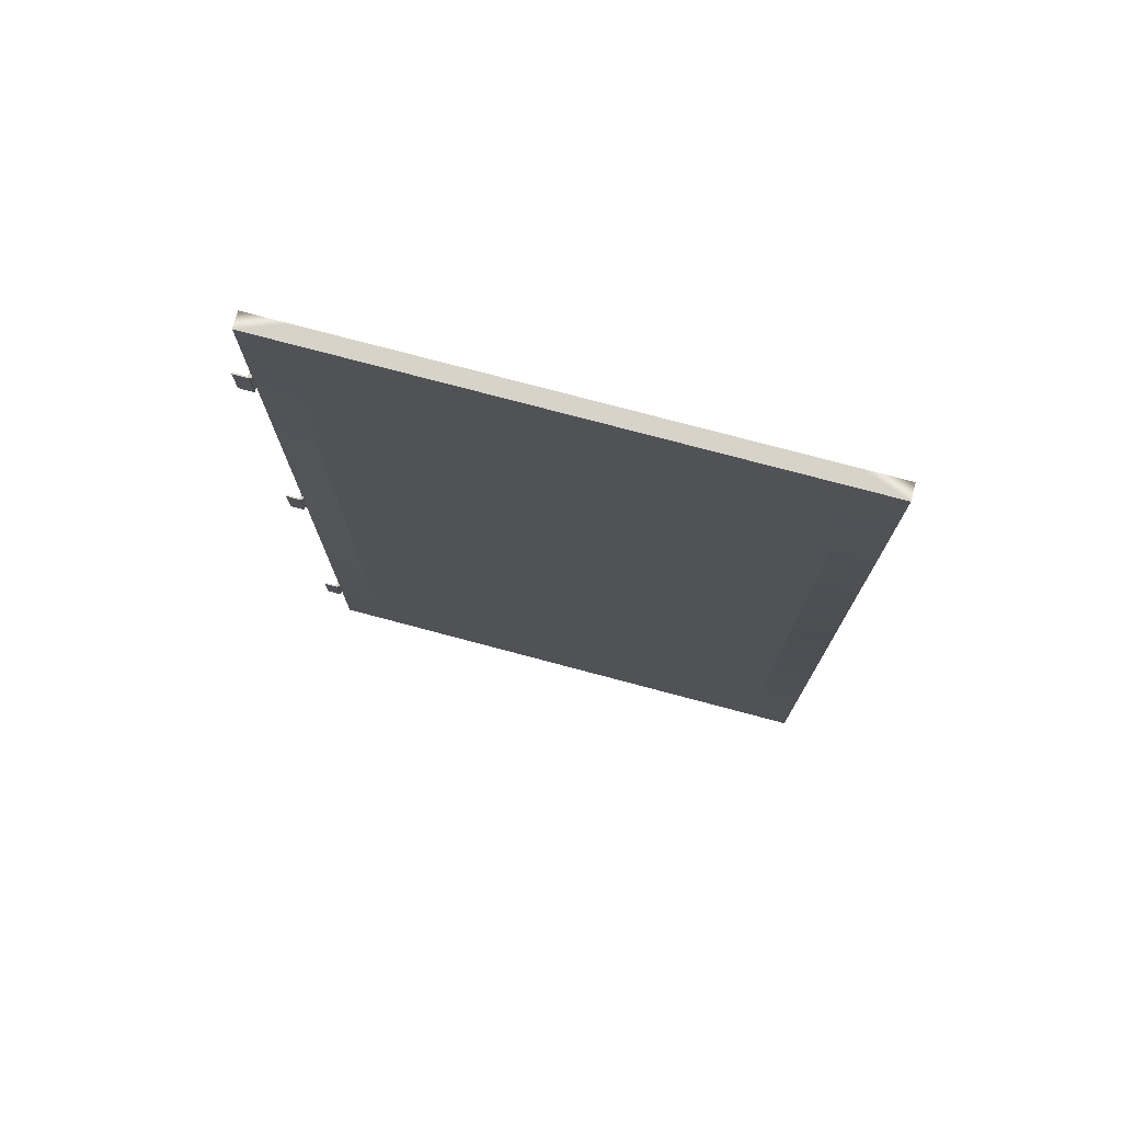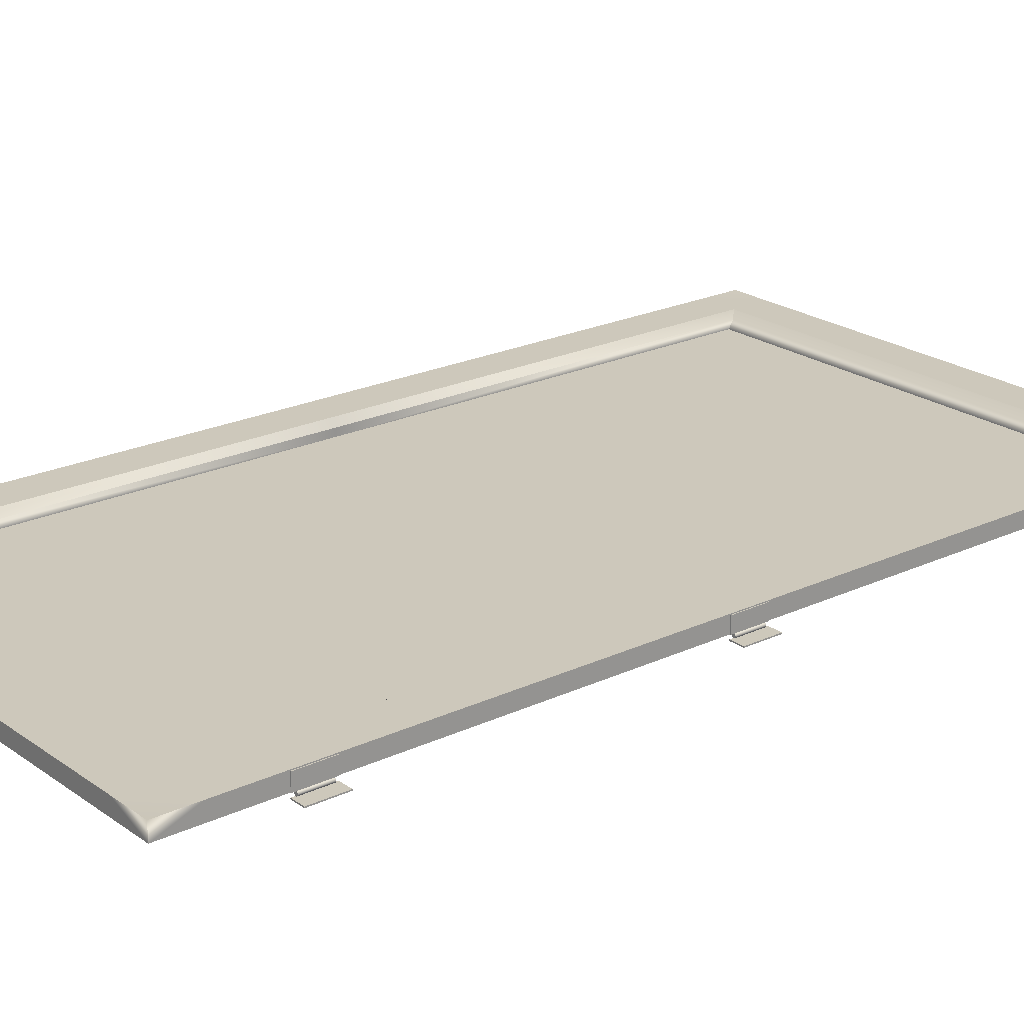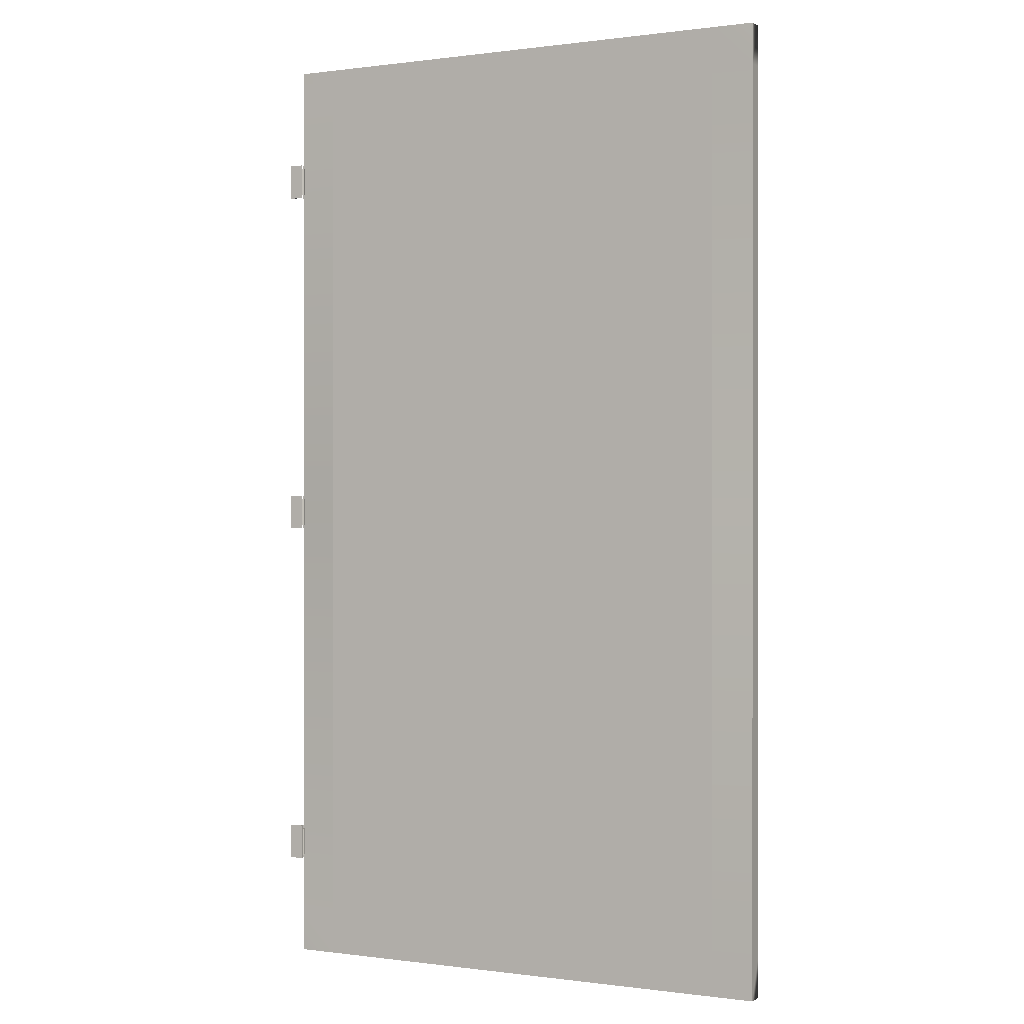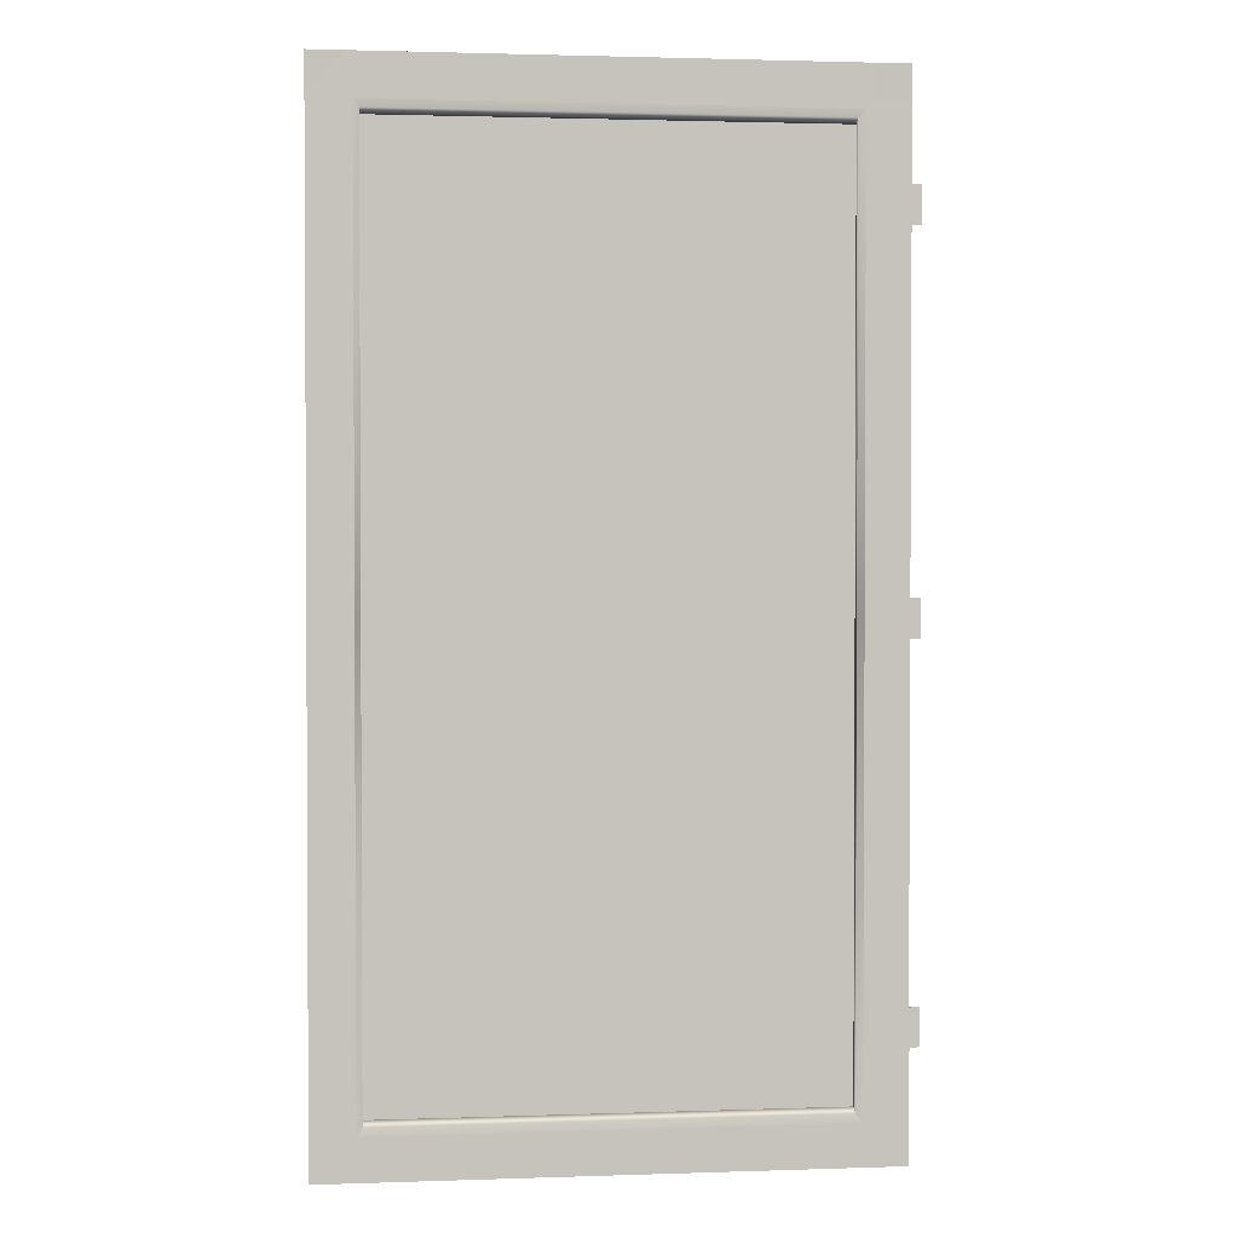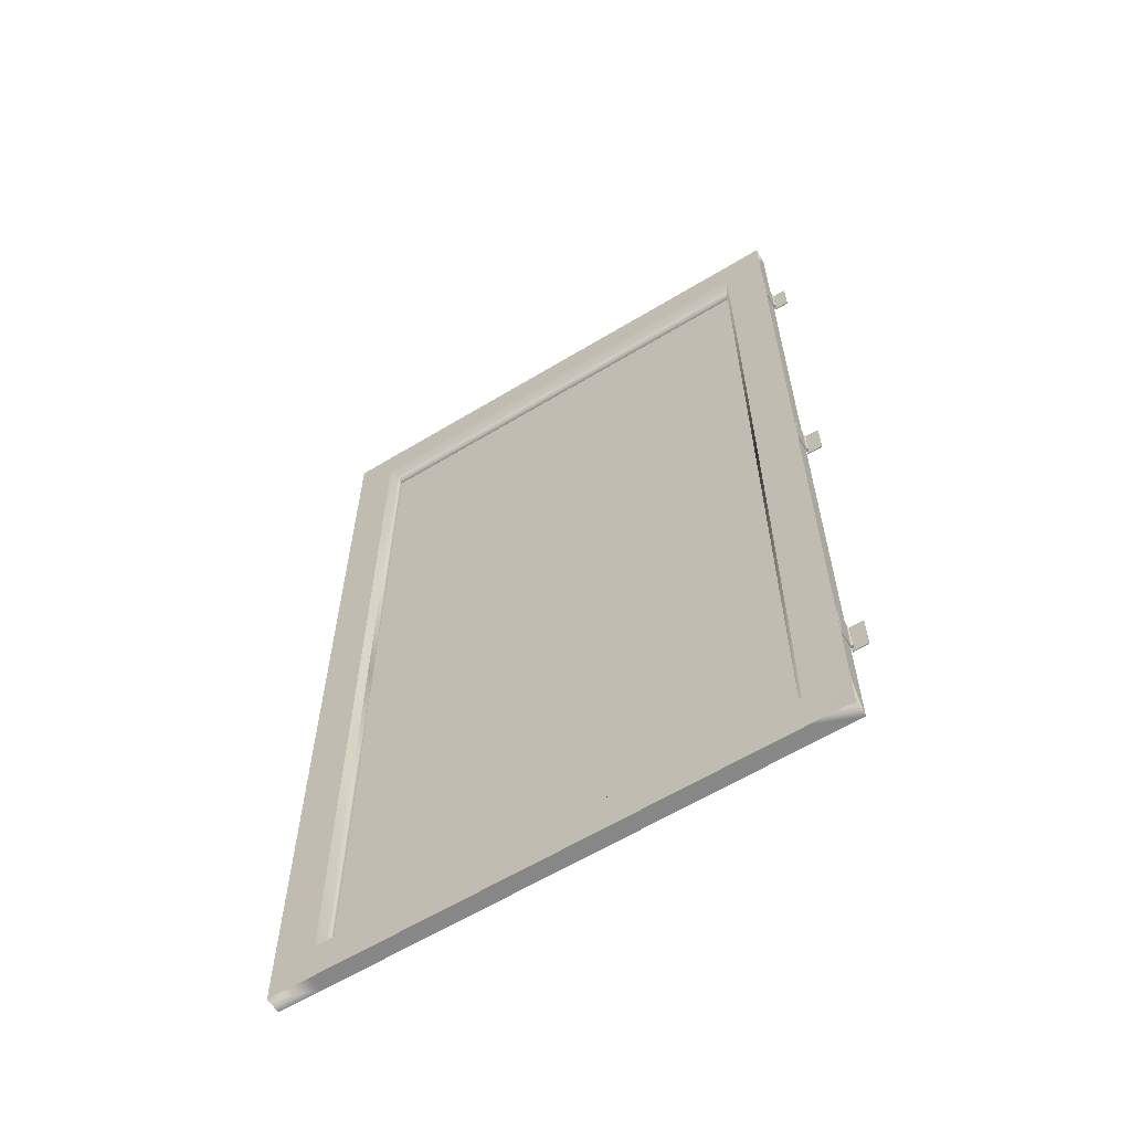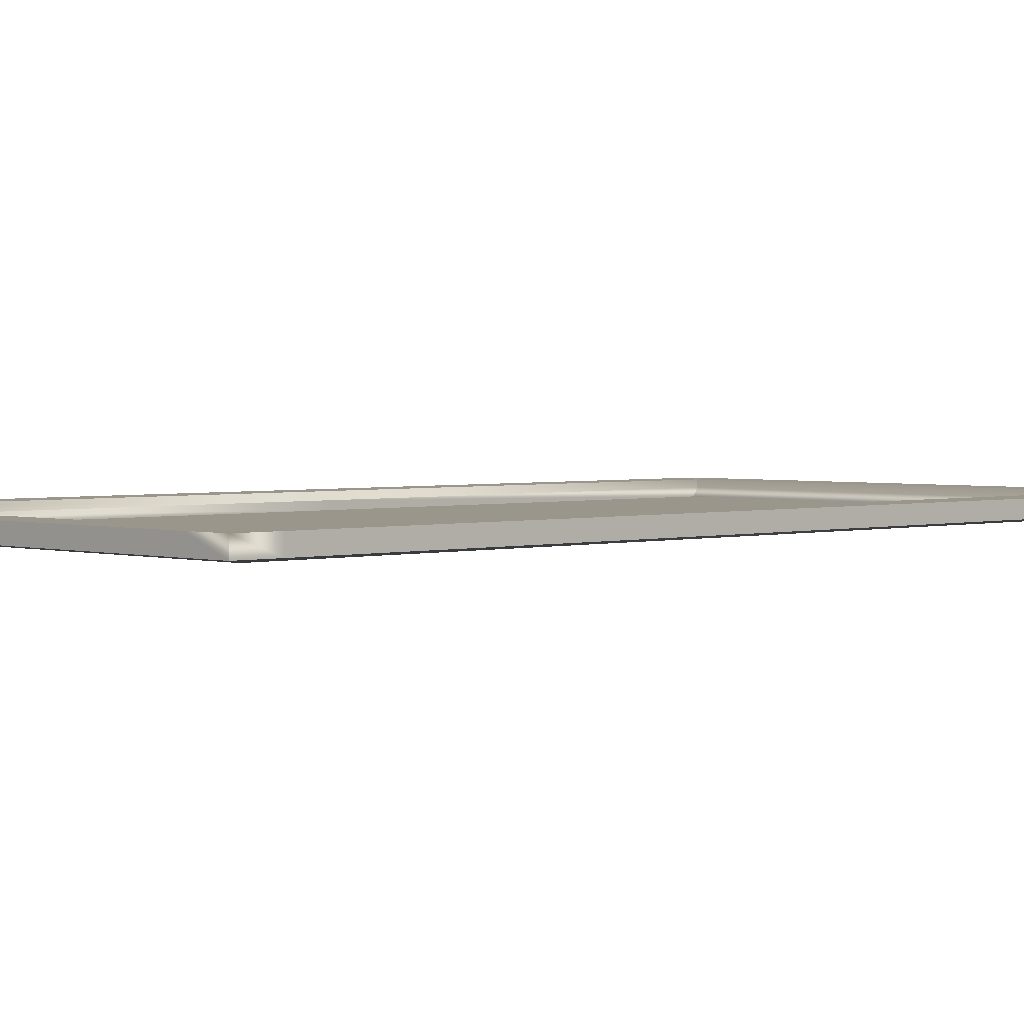
<metadata>
{"format":"obj","ext":"obj","renderer":"f3d","projection":"perspective","resolution":1024,"background":"white","views":[{"elev":76.1,"azim":-165.1,"up":"+Y"},{"elev":22.0,"azim":50.7,"up":"+Z"},{"elev":0.1,"azim":-152.9,"up":"+Y"},{"elev":1.8,"azim":-6.9,"up":"+Y"},{"elev":-62.3,"azim":31.5,"up":"+Y"},{"elev":2.4,"azim":-134.2,"up":"+Z"}]}
</metadata>
<code>
v 8.217 4.587 1.258
v 8.217 -2.702 1.258
v 4.259 -2.702 1.258
v 4.259 4.587 1.258
v 8.217 4.587 1.374
v 8.217 -2.702 1.374
v 4.259 -2.702 1.374
v 4.259 4.587 1.374
v 7.91 4.587 1.374
v 7.91 -2.702 1.374
v 7.91 -2.702 1.258
v 7.91 4.587 1.258
v 4.566 4.587 1.374
v 4.566 -2.702 1.374
v 4.566 -2.702 1.258
v 4.566 4.587 1.258
v 8.217 -2.399 1.374
v 7.91 -2.399 1.374
v 4.566 -2.399 1.374
v 4.259 -2.399 1.374
v 4.259 -2.399 1.258
v 4.566 -2.399 1.223
v 7.91 -2.399 1.223
v 8.217 -2.399 1.258
v 8.217 4.284 1.374
v 7.91 4.284 1.374
v 4.566 4.284 1.374
v 4.259 4.284 1.374
v 4.259 4.284 1.258
v 4.566 4.284 1.223
v 7.91 4.284 1.223
v 8.217 4.284 1.258
v 7.868 4.239 1.321
v 4.607 4.239 1.321
v 7.868 -2.354 1.321
v 4.607 -2.354 1.321
v 7.868 4.202 1.261
v 4.607 4.202 1.261
v 7.868 -2.317 1.261
v 4.607 -2.317 1.261
v 7.91 0.9425 1.374
v 8.217 0.9425 1.374
v 8.217 0.9425 1.258
v 7.91 0.9425 1.223
v 4.566 0.9425 1.223
v 4.259 0.9425 1.258
v 4.259 0.9425 1.374
v 4.566 0.9425 1.374
v 4.607 0.9425 1.321
v 4.607 0.9425 1.261
v 7.868 0.9425 1.261
v 7.868 0.9425 1.321
v 8.232 0.8335 1.248
v 8.23 0.8335 1.252
v 8.227 0.8335 1.255
v 8.223 0.8335 1.257
v 8.218 0.8335 1.258
v 8.214 0.8335 1.257
v 8.21 0.8335 1.255
v 8.207 0.8335 1.252
v 8.205 0.8335 1.248
v 8.204 0.8335 1.243
v 8.205 0.8335 1.239
v 8.207 0.8335 1.235
v 8.21 0.8335 1.232
v 8.214 0.8335 1.23
v 8.218 0.8335 1.229
v 8.223 0.8335 1.23
v 8.227 0.8335 1.232
v 8.23 0.8335 1.235
v 8.232 0.8335 1.239
v 8.233 0.8335 1.243
v 8.232 1.05 1.248
v 8.23 1.05 1.252
v 8.227 1.05 1.255
v 8.223 1.05 1.257
v 8.218 1.05 1.258
v 8.214 1.05 1.257
v 8.21 1.05 1.255
v 8.207 1.05 1.252
v 8.205 1.05 1.248
v 8.204 1.05 1.243
v 8.205 1.05 1.239
v 8.207 1.05 1.235
v 8.21 1.05 1.232
v 8.214 1.05 1.23
v 8.218 1.05 1.229
v 8.223 1.05 1.23
v 8.227 1.05 1.232
v 8.23 1.05 1.235
v 8.232 1.05 1.239
v 8.233 1.05 1.243
v 8.218 0.8335 1.243
v 8.218 1.05 1.243
v 8.215 0.8074 1.258
v 8.223 0.8074 1.258
v 8.215 1.078 1.258
v 8.223 1.078 1.258
v 8.215 1.078 1.367
v 8.223 1.078 1.367
v 8.215 0.8074 1.367
v 8.223 0.8074 1.367
v 8.215 0.8074 1.258
v 8.223 0.8074 1.258
v 8.215 1.078 1.258
v 8.223 1.078 1.258
v 8.215 1.078 1.367
v 8.223 1.078 1.367
v 8.215 0.8074 1.367
v 8.223 0.8074 1.367
v 8.323 0.8074 1.22
v 8.323 0.8074 1.229
v 8.323 1.078 1.22
v 8.323 1.078 1.229
v 8.214 1.078 1.22
v 8.214 1.078 1.229
v 8.214 0.8074 1.22
v 8.214 0.8074 1.229
v 8.232 3.578 1.248
v 8.23 3.578 1.252
v 8.227 3.578 1.255
v 8.223 3.578 1.257
v 8.218 3.578 1.258
v 8.214 3.578 1.257
v 8.21 3.578 1.255
v 8.207 3.578 1.252
v 8.205 3.578 1.248
v 8.204 3.578 1.243
v 8.205 3.578 1.239
v 8.207 3.578 1.235
v 8.21 3.578 1.232
v 8.214 3.578 1.23
v 8.218 3.578 1.229
v 8.223 3.578 1.23
v 8.227 3.578 1.232
v 8.23 3.578 1.235
v 8.232 3.578 1.239
v 8.233 3.578 1.243
v 8.232 3.794 1.248
v 8.23 3.794 1.252
v 8.227 3.794 1.255
v 8.223 3.794 1.257
v 8.218 3.794 1.258
v 8.214 3.794 1.257
v 8.21 3.794 1.255
v 8.207 3.794 1.252
v 8.205 3.794 1.248
v 8.204 3.794 1.243
v 8.205 3.794 1.239
v 8.207 3.794 1.235
v 8.21 3.794 1.232
v 8.214 3.794 1.23
v 8.218 3.794 1.229
v 8.223 3.794 1.23
v 8.227 3.794 1.232
v 8.23 3.794 1.235
v 8.232 3.794 1.239
v 8.233 3.794 1.243
v 8.218 3.578 1.243
v 8.218 3.794 1.243
v 8.215 3.552 1.258
v 8.223 3.552 1.258
v 8.215 3.822 1.258
v 8.223 3.822 1.258
v 8.215 3.822 1.367
v 8.223 3.822 1.367
v 8.215 3.552 1.367
v 8.223 3.552 1.367
v 8.215 3.552 1.258
v 8.223 3.552 1.258
v 8.215 3.822 1.258
v 8.223 3.822 1.258
v 8.215 3.822 1.367
v 8.223 3.822 1.367
v 8.215 3.552 1.367
v 8.223 3.552 1.367
v 8.323 3.552 1.22
v 8.323 3.552 1.229
v 8.323 3.822 1.22
v 8.323 3.822 1.229
v 8.214 3.822 1.22
v 8.214 3.822 1.229
v 8.214 3.552 1.22
v 8.214 3.552 1.229
v 8.232 -1.693 1.248
v 8.23 -1.693 1.252
v 8.227 -1.693 1.255
v 8.223 -1.693 1.257
v 8.218 -1.693 1.258
v 8.214 -1.693 1.257
v 8.21 -1.693 1.255
v 8.207 -1.693 1.252
v 8.205 -1.693 1.248
v 8.204 -1.693 1.243
v 8.205 -1.693 1.239
v 8.207 -1.693 1.235
v 8.21 -1.693 1.232
v 8.214 -1.693 1.23
v 8.218 -1.693 1.229
v 8.223 -1.693 1.23
v 8.227 -1.693 1.232
v 8.23 -1.693 1.235
v 8.232 -1.693 1.239
v 8.233 -1.693 1.243
v 8.232 -1.909 1.248
v 8.23 -1.909 1.252
v 8.227 -1.909 1.255
v 8.223 -1.909 1.257
v 8.218 -1.909 1.258
v 8.214 -1.909 1.257
v 8.21 -1.909 1.255
v 8.207 -1.909 1.252
v 8.205 -1.909 1.248
v 8.204 -1.909 1.243
v 8.205 -1.909 1.239
v 8.207 -1.909 1.235
v 8.21 -1.909 1.232
v 8.214 -1.909 1.23
v 8.218 -1.909 1.229
v 8.223 -1.909 1.23
v 8.227 -1.909 1.232
v 8.23 -1.909 1.235
v 8.232 -1.909 1.239
v 8.233 -1.909 1.243
v 8.218 -1.693 1.243
v 8.218 -1.909 1.243
v 8.215 -1.667 1.258
v 8.223 -1.667 1.258
v 8.215 -1.937 1.258
v 8.223 -1.937 1.258
v 8.215 -1.937 1.367
v 8.223 -1.937 1.367
v 8.215 -1.667 1.367
v 8.223 -1.667 1.367
v 8.215 -1.667 1.258
v 8.223 -1.667 1.258
v 8.215 -1.937 1.258
v 8.223 -1.937 1.258
v 8.215 -1.937 1.367
v 8.223 -1.937 1.367
v 8.215 -1.667 1.367
v 8.223 -1.667 1.367
v 8.323 -1.667 1.22
v 8.323 -1.667 1.229
v 8.323 -1.937 1.22
v 8.323 -1.937 1.229
v 8.214 -1.937 1.22
v 8.214 -1.937 1.229
v 8.214 -1.667 1.22
v 8.214 -1.667 1.229
f 13 8 28 27
f 16 30 29 4
f 1 5 25 32
f 15 14 7 3
f 29 28 8 4
f 4 8 13 16
f 5 9 26 25
f 2 6 10 11
f 1 32 31 12
f 9 5 1 12
f 9 13 27 26
f 11 10 14 15
f 12 31 30 16
f 13 9 12 16
f 17 18 10 6
f 19 14 10 18
f 20 7 14 19
f 3 7 20 21
f 22 15 3 21
f 23 11 15 22
f 24 2 11 23
f 17 6 2 24
f 42 41 18 17
f 50 40 39 51
f 47 20 19 48
f 21 20 47 46
f 45 22 21 46
f 44 23 22 45
f 43 24 23 44
f 42 17 24 43
f 27 34 33 26
f 52 35 18 41
f 18 35 36 19
f 19 36 49 48
f 34 38 37 33
f 52 51 39 35
f 35 39 40 36
f 36 40 50 49
f 25 26 41 42
f 25 42 43 32
f 32 43 44 31
f 31 44 45 30
f 30 45 46 29
f 47 28 29 46
f 28 47 48 27
f 49 34 27 48
f 50 38 34 49
f 38 50 51 37
f 33 37 51 52
f 26 33 52 41
f 53 73 74 54
f 54 74 75 55
f 55 75 76 56
f 56 76 77 57
f 57 77 78 58
f 58 78 79 59
f 59 79 80 60
f 60 80 81 61
f 61 81 82 62
f 62 82 83 63
f 63 83 84 64
f 64 84 85 65
f 65 85 86 66
f 66 86 87 67
f 67 87 88 68
f 68 88 89 69
f 69 89 90 70
f 70 90 91 71
f 71 91 92 72
f 72 92 73 53
f 54 93 53
f 55 93 54
f 56 93 55
f 57 93 56
f 58 93 57
f 59 93 58
f 60 93 59
f 61 93 60
f 62 93 61
f 63 93 62
f 64 93 63
f 65 93 64
f 66 93 65
f 67 93 66
f 68 93 67
f 69 93 68
f 70 93 69
f 71 93 70
f 72 93 71
f 53 93 72
f 73 94 74
f 74 94 75
f 75 94 76
f 76 94 77
f 77 94 78
f 78 94 79
f 79 94 80
f 80 94 81
f 81 94 82
f 82 94 83
f 83 94 84
f 84 94 85
f 85 94 86
f 86 94 87
f 87 94 88
f 88 94 89
f 89 94 90
f 90 94 91
f 91 94 92
f 92 94 73
f 95 97 98 96
f 97 99 100 98
f 99 101 102 100
f 101 95 96 102
f 96 98 100 102
f 101 99 97 95
f 103 105 106 104
f 105 107 108 106
f 107 109 110 108
f 109 103 104 110
f 104 106 108 110
f 109 107 105 103
f 111 113 114 112
f 113 115 116 114
f 115 117 118 116
f 117 111 112 118
f 112 114 116 118
f 117 115 113 111
f 119 139 140 120
f 120 140 141 121
f 121 141 142 122
f 122 142 143 123
f 123 143 144 124
f 124 144 145 125
f 125 145 146 126
f 126 146 147 127
f 127 147 148 128
f 128 148 149 129
f 129 149 150 130
f 130 150 151 131
f 131 151 152 132
f 132 152 153 133
f 133 153 154 134
f 134 154 155 135
f 135 155 156 136
f 136 156 157 137
f 137 157 158 138
f 138 158 139 119
f 120 159 119
f 121 159 120
f 122 159 121
f 123 159 122
f 124 159 123
f 125 159 124
f 126 159 125
f 127 159 126
f 128 159 127
f 129 159 128
f 130 159 129
f 131 159 130
f 132 159 131
f 133 159 132
f 134 159 133
f 135 159 134
f 136 159 135
f 137 159 136
f 138 159 137
f 119 159 138
f 139 160 140
f 140 160 141
f 141 160 142
f 142 160 143
f 143 160 144
f 144 160 145
f 145 160 146
f 146 160 147
f 147 160 148
f 148 160 149
f 149 160 150
f 150 160 151
f 151 160 152
f 152 160 153
f 153 160 154
f 154 160 155
f 155 160 156
f 156 160 157
f 157 160 158
f 158 160 139
f 161 163 164 162
f 163 165 166 164
f 165 167 168 166
f 167 161 162 168
f 162 164 166 168
f 167 165 163 161
f 169 171 172 170
f 171 173 174 172
f 173 175 176 174
f 175 169 170 176
f 170 172 174 176
f 175 173 171 169
f 177 179 180 178
f 179 181 182 180
f 181 183 184 182
f 183 177 178 184
f 178 180 182 184
f 183 181 179 177
f 185 186 206 205
f 186 187 207 206
f 187 188 208 207
f 188 189 209 208
f 189 190 210 209
f 190 191 211 210
f 191 192 212 211
f 192 193 213 212
f 193 194 214 213
f 194 195 215 214
f 195 196 216 215
f 196 197 217 216
f 197 198 218 217
f 198 199 219 218
f 199 200 220 219
f 200 201 221 220
f 201 202 222 221
f 202 203 223 222
f 203 204 224 223
f 204 185 205 224
f 186 185 225
f 187 186 225
f 188 187 225
f 189 188 225
f 190 189 225
f 191 190 225
f 192 191 225
f 193 192 225
f 194 193 225
f 195 194 225
f 196 195 225
f 197 196 225
f 198 197 225
f 199 198 225
f 200 199 225
f 201 200 225
f 202 201 225
f 203 202 225
f 204 203 225
f 185 204 225
f 205 206 226
f 206 207 226
f 207 208 226
f 208 209 226
f 209 210 226
f 210 211 226
f 211 212 226
f 212 213 226
f 213 214 226
f 214 215 226
f 215 216 226
f 216 217 226
f 217 218 226
f 218 219 226
f 219 220 226
f 220 221 226
f 221 222 226
f 222 223 226
f 223 224 226
f 224 205 226
f 227 228 230 229
f 229 230 232 231
f 231 232 234 233
f 233 234 228 227
f 228 234 232 230
f 233 227 229 231
f 235 236 238 237
f 237 238 240 239
f 239 240 242 241
f 241 242 236 235
f 236 242 240 238
f 241 235 237 239
f 243 244 246 245
f 245 246 248 247
f 247 248 250 249
f 249 250 244 243
f 244 250 248 246
f 249 243 245 247

</code>
